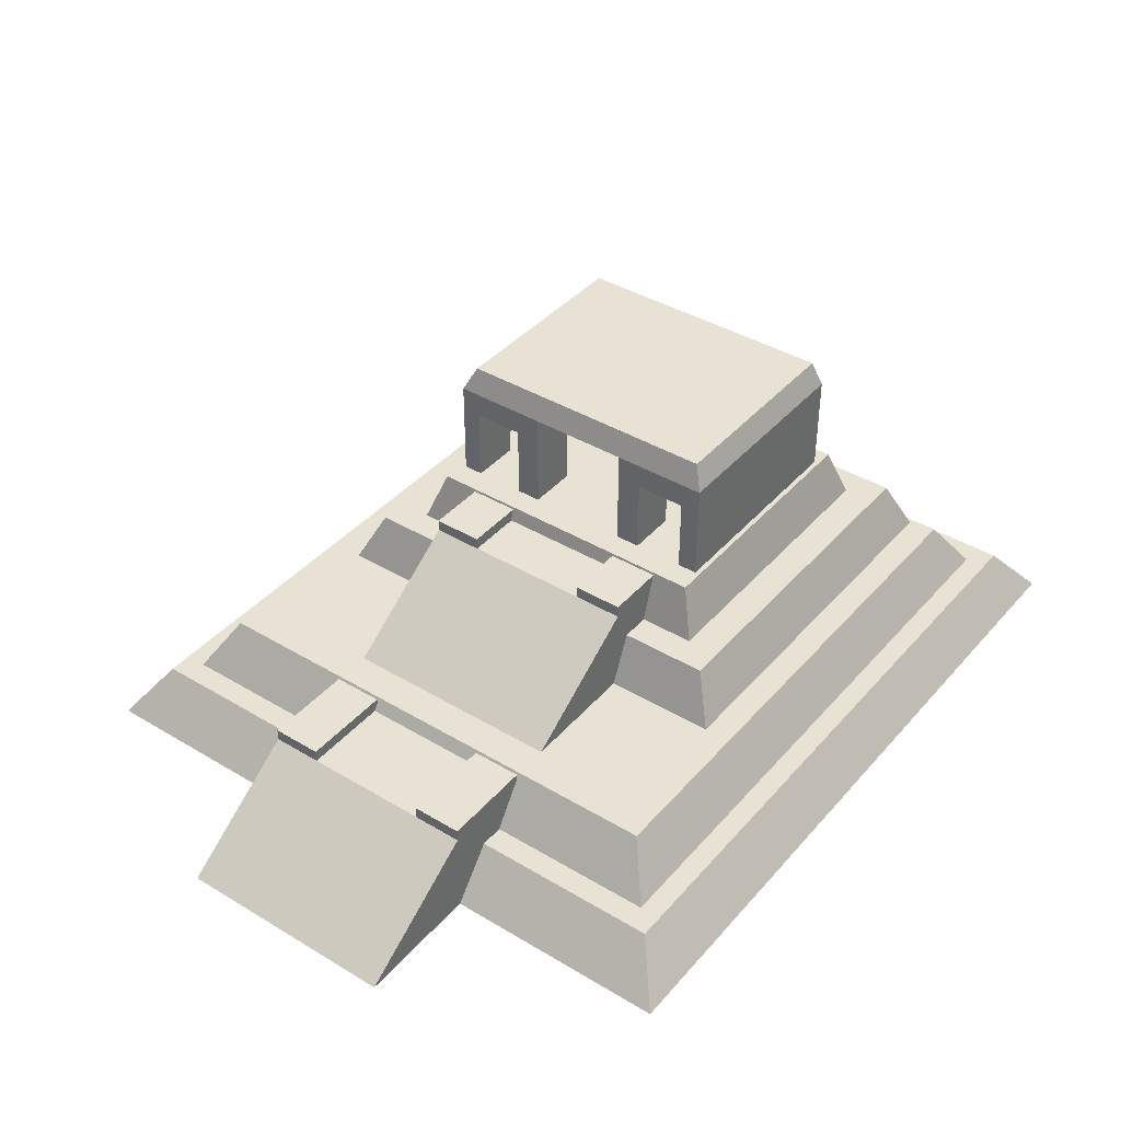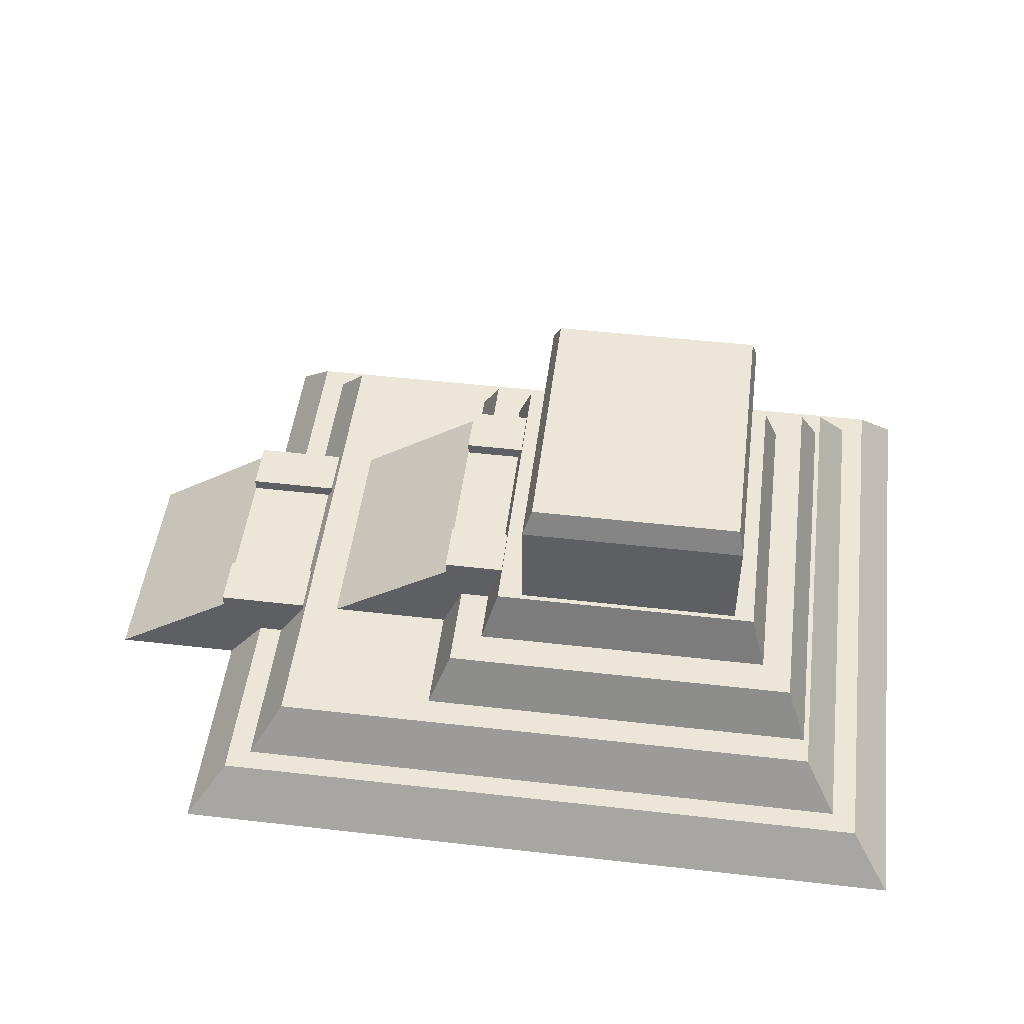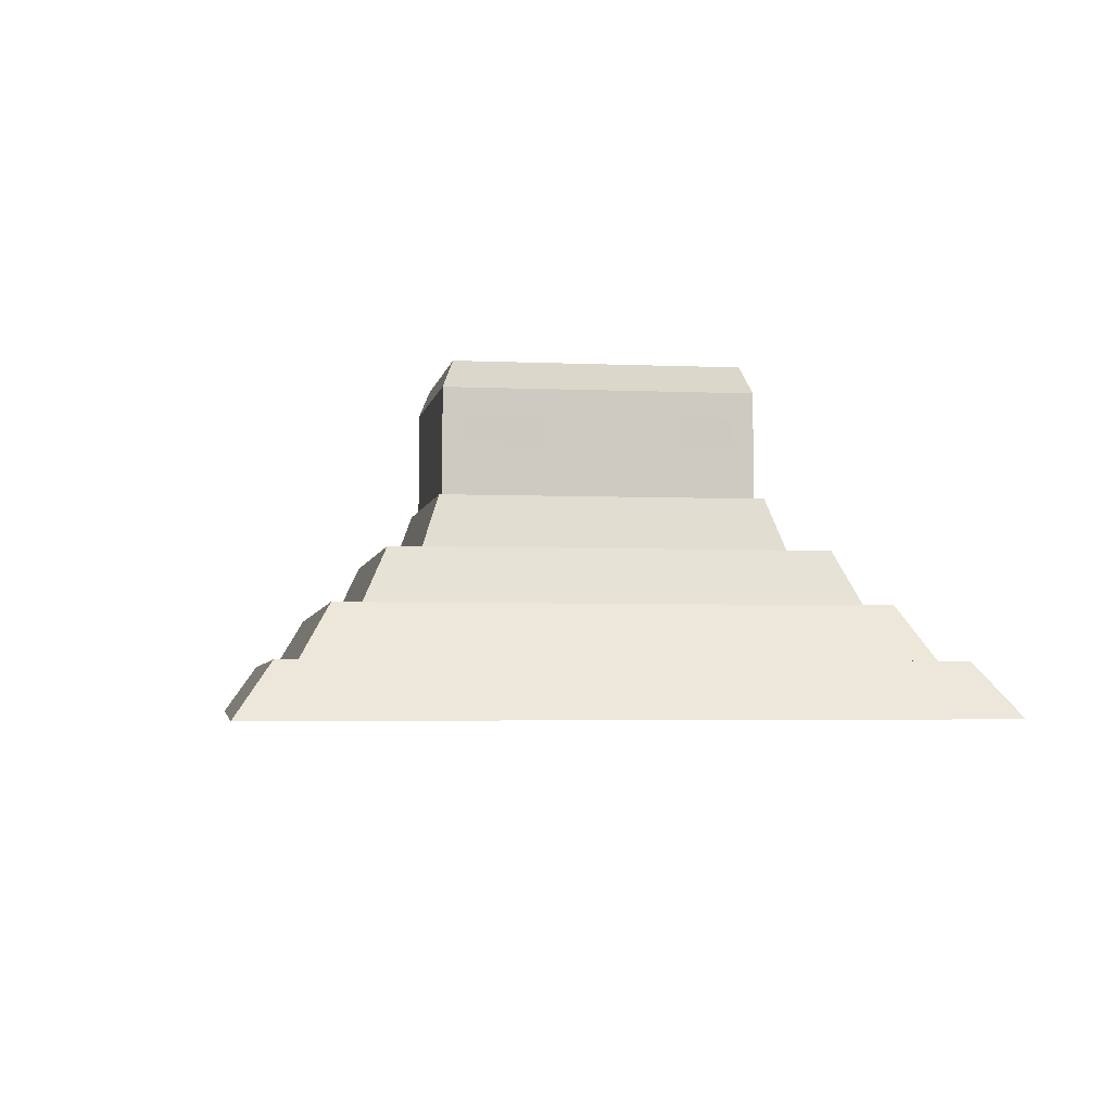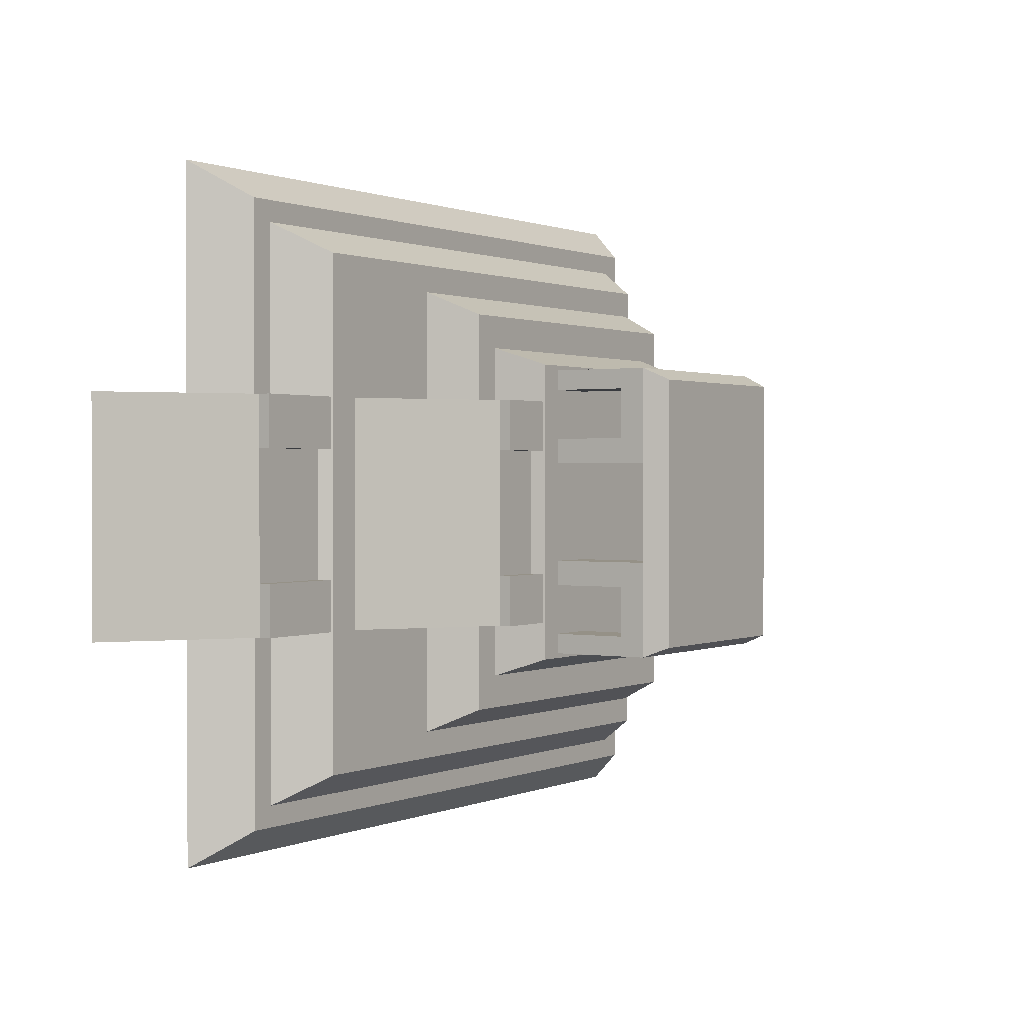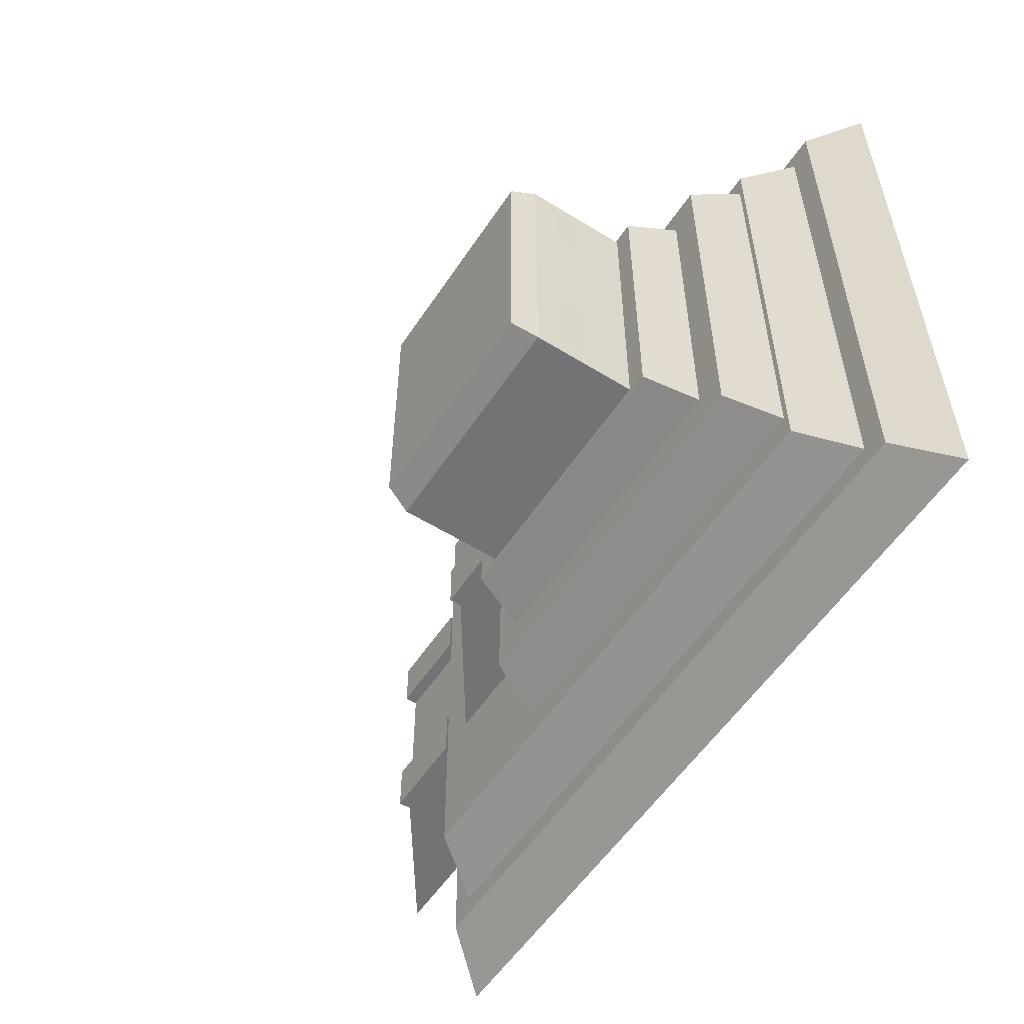
<metadata>
{"format":"obj","ext":"obj","renderer":"f3d","projection":"perspective","resolution":1024,"background":"white","views":[{"elev":39.9,"azim":126.6,"up":"+Y"},{"elev":49.5,"azim":-172.8,"up":"+Y"},{"elev":-3.5,"azim":-99.1,"up":"+Y"},{"elev":0.9,"azim":123.0,"up":"+Z"},{"elev":-55.8,"azim":-123.1,"up":"+Z"}]}
</metadata>
<code>
g Poblado_004:skinCluster1Set Poblado_004:tweakSet1
v 48.17 0 -28.62
v 42.32 0 -28.62
v 48.17 6.4 -28.62
v 42.32 6.4 -28.62
v 48.17 6.4 -25.42
v 42.32 6.4 -25.42
v 48.17 5.63 -28.62
v 48.17 5.63 -25.42
v 42.32 5.63 -25.42
v 42.32 5.63 -28.62
v 56.32 0 -25.42
v 56.32 0 -28.62
v 48.17 0 -14.22
v 42.32 0 -14.22
v 48.17 6.4 -14.22
v 42.32 6.4 -14.22
v 48.17 6.4 -17.42
v 42.32 6.4 -17.42
v 48.17 5.63 -14.22
v 48.17 5.63 -17.42
v 42.32 5.63 -17.42
v 42.32 5.63 -14.22
v 56.32 0 -17.42
v 56.32 0 -14.22
v 31.84 6.256 -28.62
v 25.94 6.256 -28.62
v 31.84 12.66 -28.62
v 25.94 12.66 -28.62
v 31.84 12.66 -25.42
v 25.94 12.66 -25.42
v 31.84 11.89 -28.62
v 31.84 11.89 -25.42
v 25.94 11.89 -25.42
v 25.94 11.89 -28.62
v 40.08 6.256 -25.42
v 40.08 6.256 -28.62
v 31.84 6.256 -14.22
v 25.94 6.256 -14.22
v 31.84 12.66 -14.22
v 25.94 12.66 -14.22
v 31.84 12.66 -17.42
v 25.94 12.66 -17.42
v 31.84 11.89 -14.22
v 31.84 11.89 -17.42
v 25.94 11.89 -17.42
v 25.94 11.89 -14.22
v 40.08 6.256 -17.42
v 40.08 6.256 -14.22
v 32.14 6.4 -7.139
v 32.14 6.4 -35.69
v 30.8 9.6 -8.623
v 30.8 9.6 -34.21
v 7.764 9.6 -8.623
v 7.764 9.6 -34.21
v 6.428 6.4 -7.139
v 6.428 6.4 -35.69
v 28.93 9.6 -10.71
v 28.93 9.6 -32.12
v 27.92 12.8 -11.82
v 27.92 12.8 -31.01
v 10.64 12.8 -11.82
v 10.64 12.8 -31.01
v 9.642 9.6 -10.71
v 9.642 9.6 -32.12
v 48.21 0 1.1e-05
v 48.21 0 -42.83
v 45.71 3.2 -2.226
v 45.71 3.2 -40.61
v 2.505 3.2 -2.226
v 2.505 3.2 -40.61
v 0 0 0
v 0 0 -42.83
v 44.19 3.2 -3.569
v 44.19 3.2 -39.26
v 42.11 6.4 -5.424
v 42.11 6.4 -37.41
v 6.105 6.4 -5.424
v 6.105 6.4 -37.41
v 4.018 3.2 -3.569
v 4.018 3.2 -39.26
v 26.32 12.8 -16.62
v 26.32 12.8 -18.22
v 25.76 20.8 -17.05
v 25.76 20.8 -18.52
v 23.13 20.8 -17.05
v 23.13 20.8 -18.52
v 23.12 12.8 -16.62
v 23.12 12.8 -18.22
v 26.32 19.2 -16.62
v 23.12 19.2 -18.22
v 26.32 19.2 -18.22
v 26.32 17.6 -16.62
v 23.12 17.6 -16.62
v 23.12 17.6 -18.22
v 26.32 17.6 -18.22
v 26.32 16 -16.62
v 23.12 16 -16.62
v 23.12 16 -18.22
v 26.32 16 -18.22
v 26.32 14.4 -16.62
v 23.12 14.4 -16.62
v 23.12 14.4 -18.22
v 26.32 14.4 -18.22
v 26.32 12.8 -12.14
v 26.32 12.8 -13.42
v 23.12 12.8 -12.14
v 23.12 12.8 -13.42
v 26.32 19.2 -12.14
v 23.12 19.2 -12.14
v 26.32 19.2 -13.42
v 26.32 17.6 -12.14
v 23.12 17.6 -12.14
v 23.12 17.6 -13.42
v 26.32 17.6 -13.42
v 26.32 16 -12.14
v 23.12 16 -12.14
v 23.12 16 -13.42
v 26.32 16 -13.42
v 26.32 14.4 -12.14
v 23.12 14.4 -12.14
v 23.12 14.4 -13.42
v 26.32 14.4 -13.42
v 26.32 12.8 -24.62
v 26.32 12.8 -26.22
v 25.76 20.8 -24.44
v 25.76 20.8 -25.91
v 23.13 20.8 -24.44
v 23.13 20.8 -25.91
v 23.12 12.8 -24.62
v 23.12 12.8 -26.22
v 26.32 19.2 -24.62
v 23.12 19.2 -24.62
v 26.32 19.2 -26.22
v 26.32 17.6 -24.62
v 23.12 17.6 -24.62
v 23.12 17.6 -26.22
v 26.32 17.6 -26.22
v 26.32 16 -24.62
v 23.12 16 -24.62
v 23.12 16 -26.22
v 26.32 16 -26.22
v 26.32 14.4 -24.62
v 23.12 14.4 -24.62
v 23.12 14.4 -26.22
v 26.32 14.4 -26.22
v 26.32 12.8 -29.42
v 26.32 12.8 -30.7
v 23.12 12.8 -29.42
v 23.12 12.8 -30.7
v 26.32 19.2 -29.42
v 23.12 19.2 -30.7
v 26.32 19.2 -30.7
v 26.32 17.6 -29.42
v 23.12 17.6 -29.42
v 23.12 17.6 -30.7
v 26.32 17.6 -30.7
v 26.32 16 -29.42
v 23.12 16 -29.42
v 23.12 16 -30.7
v 26.32 16 -30.7
v 26.32 14.4 -29.42
v 23.12 14.4 -29.42
v 23.12 14.4 -30.7
v 26.32 14.4 -30.7
v 23.13 20.8 -30.05
v 25.76 20.8 -30.05
v 23.13 20.8 -28.87
v 25.76 20.8 -28.87
v 25.76 20.8 -12.91
v 23.13 20.8 -12.91
v 23.13 20.8 -14.09
v 25.76 20.8 -14.09
v 12.28 20.8 -17.05
v 12.28 20.8 -18.52
v 11.92 19.2 -18.22
v 11.92 19.2 -16.62
v 11.92 14.4 -12.14
v 11.92 14.4 -13.42
v 11.92 12.8 -13.42
v 11.92 12.8 -12.14
v 11.92 19.2 -12.14
v 11.92 19.2 -13.42
v 11.92 17.6 -13.42
v 11.92 17.6 -12.14
v 11.92 16 -13.42
v 11.92 16 -12.14
v 12.28 20.8 -24.44
v 12.28 20.8 -25.91
v 11.92 19.2 -26.22
v 11.92 19.2 -24.62
v 11.92 14.4 -29.42
v 11.92 14.4 -30.7
v 11.92 12.8 -30.7
v 11.92 12.8 -29.42
v 11.92 19.2 -29.42
v 11.92 19.2 -30.7
v 11.92 17.6 -30.7
v 11.92 17.6 -29.42
v 11.92 16 -30.7
v 11.92 16 -29.42
v 12.28 20.8 -28.87
v 12.28 20.8 -30.05
v 12.28 20.8 -12.91
v 12.28 20.8 -14.09
v 11.91 17.6 -16.62
v 11.92 17.6 -18.22
v 11.92 17.6 -24.62
v 11.91 17.6 -26.22
v 11.92 14.4 -26.22
v 11.92 12.8 -26.22
v 11.92 16 -26.22
v 11.92 14.4 -24.62
v 11.92 12.8 -24.62
v 11.92 16 -24.62
v 11.92 14.4 -18.22
v 11.92 12.8 -18.22
v 11.92 16 -18.22
v 11.92 14.4 -16.62
v 11.92 12.8 -16.62
v 11.92 16 -16.62
v 11.92 14.4 -13.42
v 11.92 12.8 -13.42
v 11.92 16 -13.42
g Poblado_004:polySurface55 Poblado_004:polySurface56 polySurface1372
f 1 2 10 7
f 3 4 6 5
f 8 7 3 5
f 5 6 9 8
f 7 10 4 3
f 1 7 12
f 7 8 11 12
f 23 11 8 20
f 13 19 22 14
f 15 17 18 16
f 20 17 15 19
f 17 20 21 18
f 19 15 16 22
f 13 24 19
f 19 24 23 20
f 9 21 20 8
f 25 26 34 31
f 27 28 30 29
f 32 31 27 29
f 29 30 33 32
f 31 34 28 27
f 25 31 36
f 31 32 35 36
f 47 35 32 44
f 37 43 46 38
f 39 41 42 40
f 44 41 39 43
f 41 44 45 42
f 43 39 40 46
f 37 48 43
f 43 48 47 44
f 33 45 44 32
f 49 50 52 51
f 51 52 54 53
f 53 54 56 55
f 50 56 54 52
f 55 49 51 53
f 57 58 60 59
f 59 60 62 61
f 61 62 64 63
f 58 64 62 60
f 63 57 59 61
f 65 66 68 67
f 67 68 70 69
f 69 70 72 71
f 66 72 70 68
f 71 65 67 69
f 73 74 76 75
f 75 76 78 77
f 77 78 80 79
f 74 80 78 76
f 79 73 75 77
f 81 82 103 100
f 83 84 86 85
f 82 88 102 103
f 87 81 100 101
f 173 174 175 176
f 89 91 84 83
f 95 94 90 91
f 92 95 91 89
f 97 96 92 93
f 99 98 94 95
f 96 99 95 92
f 101 100 96 97
f 103 102 98 99
f 100 103 99 96
f 104 105 122 119
f 177 178 179 180
f 105 107 121 122
f 106 104 119 120
f 112 111 108 109
f 181 182 183 184
f 111 114 110 108
f 116 115 111 112
f 184 183 185 186
f 118 117 113 114
f 115 118 114 111
f 120 119 115 116
f 186 185 178 177
f 122 121 117 118
f 119 122 118 115
f 93 92 114 113
f 92 89 110 114
f 123 124 145 142
f 125 126 128 127
f 124 130 144 145
f 129 123 142 143
f 187 188 189 190
f 131 133 126 125
f 135 134 131 132
f 134 137 133 131
f 139 138 134 135
f 141 140 136 137
f 138 141 137 134
f 143 142 138 139
f 145 144 140 141
f 142 145 141 138
f 146 147 164 161
f 191 192 193 194
f 147 149 163 164
f 148 146 161 162
f 195 196 197 198
f 156 155 151 152
f 153 156 152 150
f 158 157 153 154
f 198 197 199 200
f 160 159 155 156
f 157 160 156 153
f 162 161 157 158
f 200 199 192 191
f 164 163 159 160
f 161 164 160 157
f 133 137 153 150
f 137 136 154 153
f 152 151 165 166
f 196 195 201 202
f 150 152 166 168
f 195 189 188 201
f 133 150 168 126
f 175 174 187 190
f 86 84 125 127
f 132 131 91 90
f 84 91 131 125
f 109 108 169 170
f 182 181 203 204
f 108 110 172 169
f 176 182 204 173
f 110 89 83 172
f 85 171 172 83
f 170 169 172 171
f 167 128 126 168
f 165 167 168 166
f 85 86 174 173
f 106 120 177 180
f 112 109 181 184
f 116 112 184 186
f 120 116 186 177
f 127 128 188 187
f 163 149 193 192
f 151 155 197 196
f 155 159 199 197
f 159 163 192 199
f 167 165 202 201
f 165 151 196 202
f 128 167 201 188
f 86 127 187 174
f 109 170 203 181
f 170 171 204 203
f 171 85 173 204
f 176 175 206 205
f 190 189 208 207
f 189 195 198 208
f 175 190 207 206
f 182 176 205 183
f 191 194 210 209
f 200 191 209 211
f 209 210 213 212
f 211 209 212 214
f 212 213 216 215
f 214 212 215 217
f 215 216 219 218
f 217 215 218 220
f 218 219 222 221
f 220 218 221 223
f 208 198 200 211
f 207 208 211 214
f 206 207 214 217
f 205 206 217 220
f 183 205 220 223

</code>
